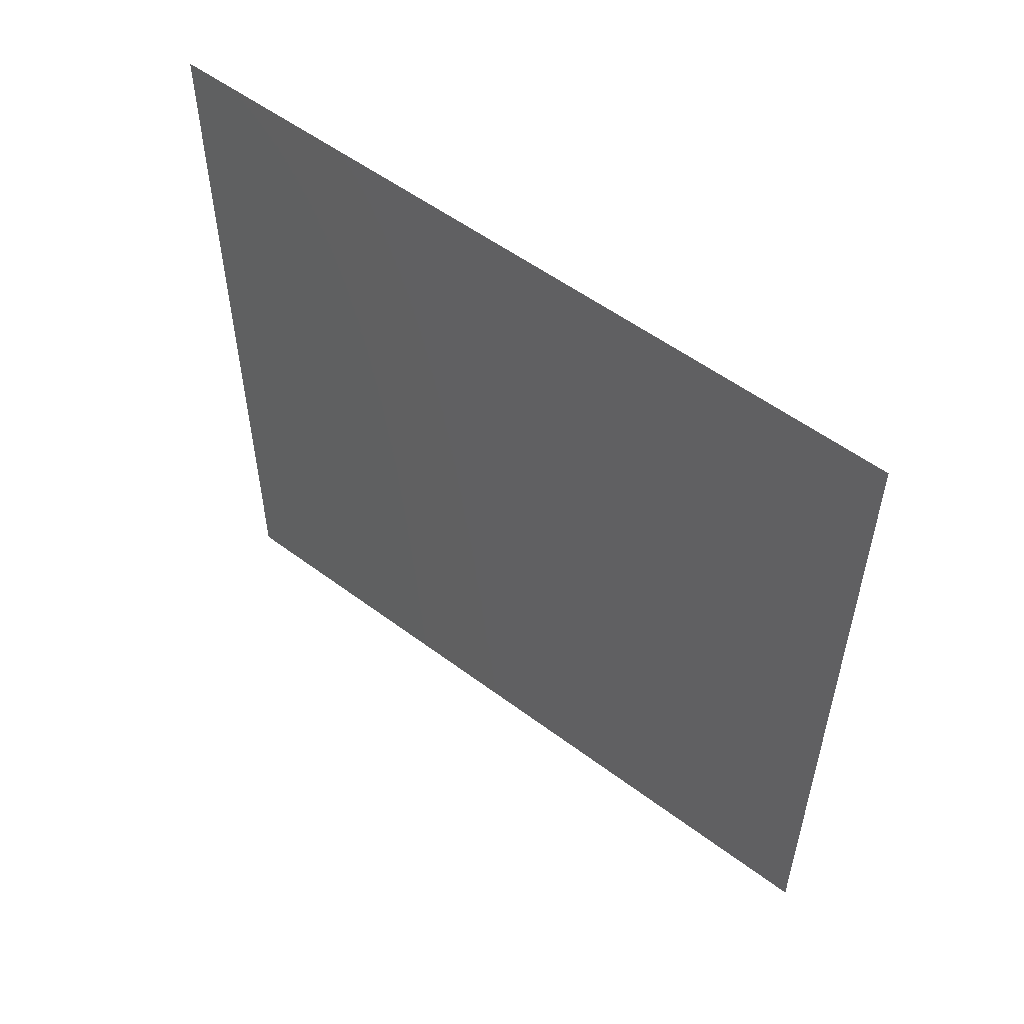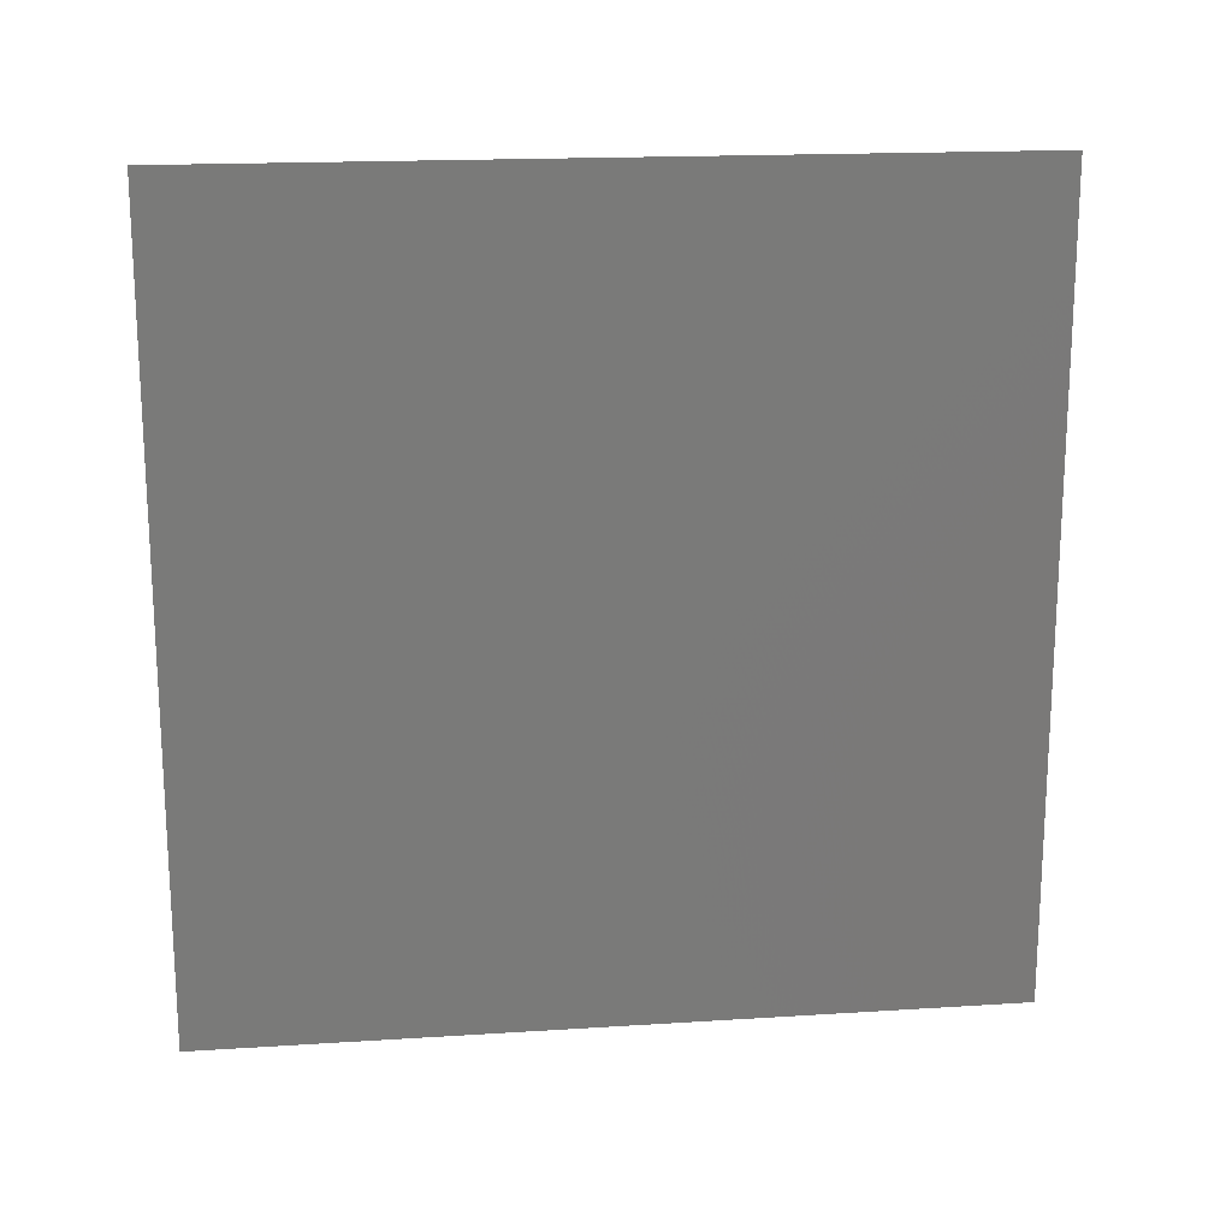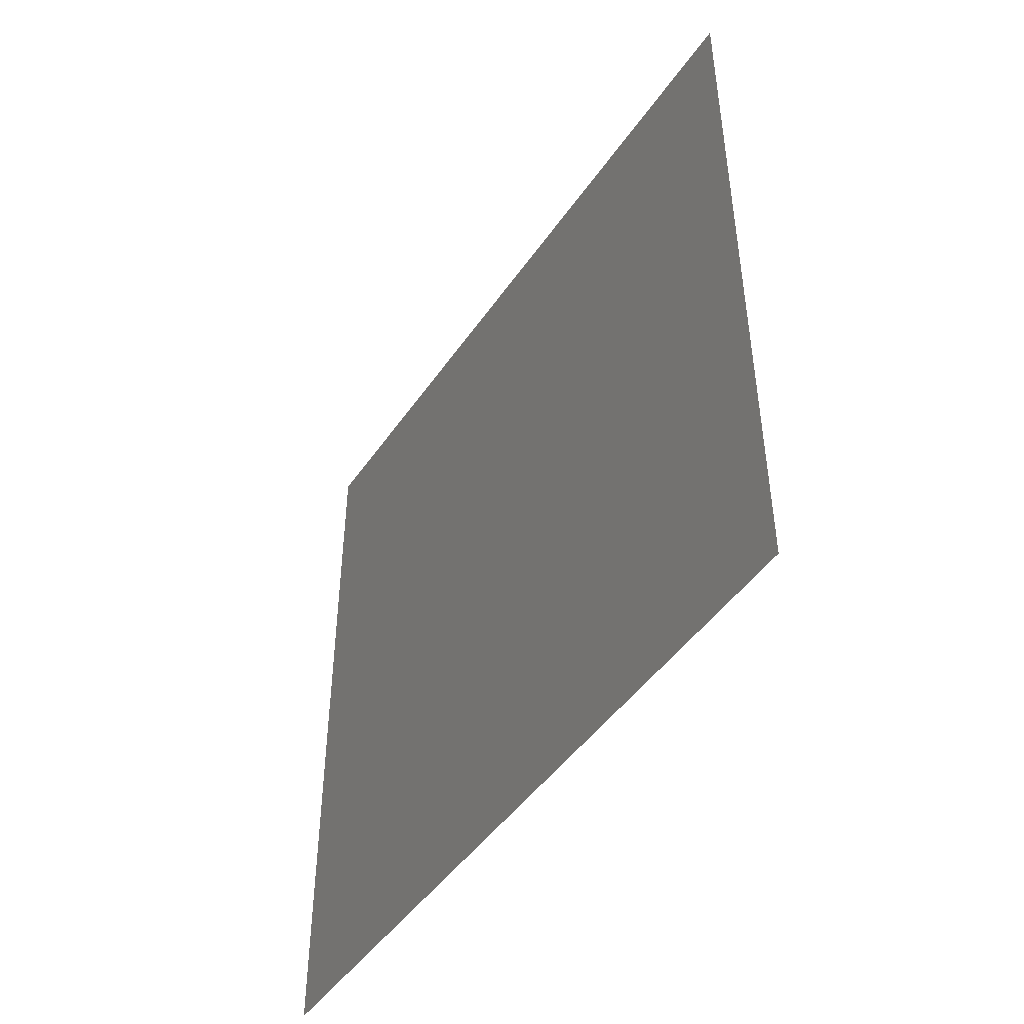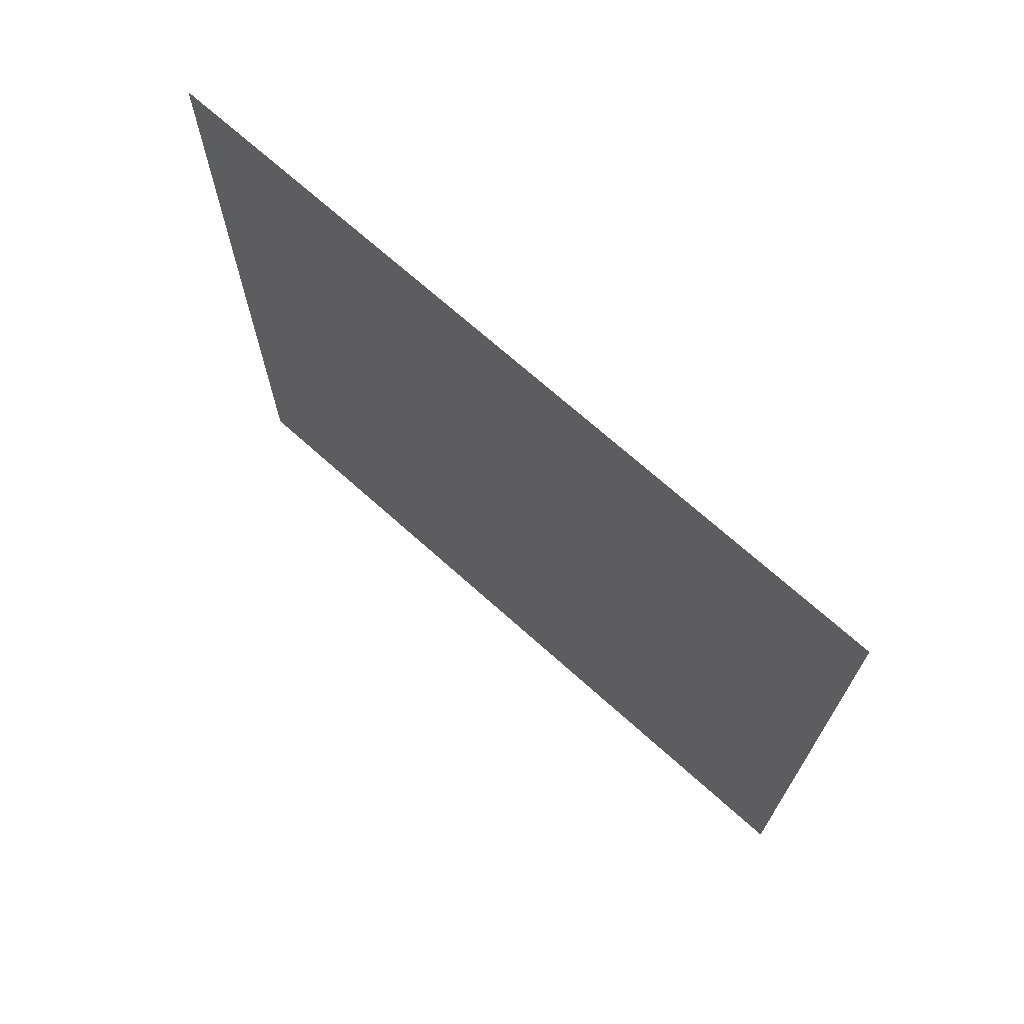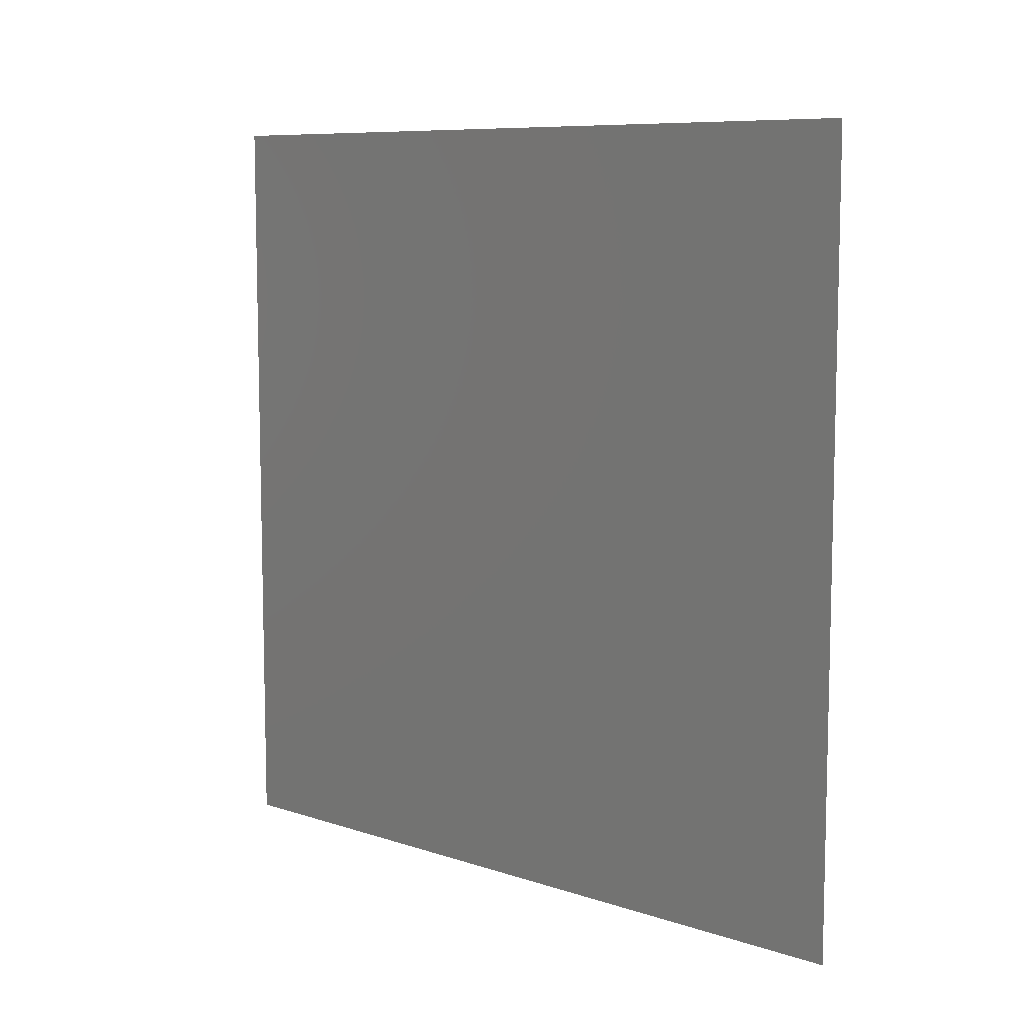
<metadata>
{"format":"stl","ext":"stl","renderer":"f3d","projection":"perspective","resolution":1024,"background":"white","views":[{"elev":54.2,"azim":-51.5,"up":"+Y"},{"elev":17.6,"azim":82.8,"up":"+Y"},{"elev":-46.2,"azim":-32.5,"up":"+Y"},{"elev":70.3,"azim":131.9,"up":"+Y"},{"elev":8.6,"azim":-48.2,"up":"+Z"}]}
</metadata>
<code>
# stl→obj: 144 verts, 246 faces
v -10 15.66 0.4634
v -10 12.5 5.311
v -10 10 0.9808
v -10 -20.52 -12.93
v -10 -20.84 -17.54
v -10 -15.75 -15.92
v -10 -15.66 0.6265
v -10 -20.64 2.617
v -10 -20.5 -2.14
v -10 -16.66 -11.2
v -10 15.71 9.822
v -10 20.67 7.5
v -10 20.56 12.4
v -10 -15.73 9.838
v -10 -20.69 12.47
v -10 -20.67 7.5
v -10 -16.64 -4.036
v -10 17.01 5.061
v -10 -16.9 15
v -10 16.9 14.99
v -10 12.27 -2.959
v -10 12.17 -7.061
v -10 7.885 -3.955
v -10 -16.98 5.046
v -10 8.528 -8.485
v -10 -17.48 -20.77
v -10 16.77 -15.08
v -10 17.09 -20.29
v -10 20.77 -17.48
v -10 -19.88 -7.58
v -10 -14.81 -7.658
v -10 5 -16.34
v -10 9.557 -16.67
v -10 7.112 -12.3
v -10 -20.85 17.47
v -10 -17.2 20.31
v -10 -12.41 13.91
v -10 12.41 13.91
v -10 13.54 -17.24
v -10 17.23 20.23
v -10 21.01 17.33
v -10 12.01 -12.46
v -10 -13.76 17.51
v -10 -12.5 5.311
v -10 -9.977 0.9676
v -10 1.635e-05 -16.34
v -10 -2.5 -20.67
v -10 2.5 -20.67
v -10 -10 9.641
v -10 -7.496 5.309
v -10 -5 9.641
v -10 7.453 -20.77
v -10 20.77 2.5
v -10 20.69 -2.513
v -10 -5 -16.34
v -10 -7.5 -3.349
v -10 -12.36 -3.428
v -10 -10 -7.68
v -10 -2.499 5.311
v -10 2.337e-08 9.641
v -10 -12.32 -11.92
v -10 -7.5 -12.01
v -10 5 9.641
v -10 7.5 13.97
v -10 2.5 13.97
v -10 2.415 -12.01
v -10 16.38 -5.076
v -10 -7.5 -20.67
v -10 -9.999 -16.34
v -10 -12.5 -20.69
v -10 20.67 -7.5
v -10 16.34 -9.999
v -10 20.69 -12.5
v -10 -2.5 -12.01
v -10 -2.5 -3.349
v -10 -5 -7.68
v -10 7.5 5.311
v -10 2.5 5.311
v -10 10 9.641
v -10 3.179e-06 -7.68
v -10 2.5 -3.349
v -10 6.181e-07 0.9808
v -10 -5 0.9808
v -10 -2.5 13.97
v -10 -7.5 13.97
v -10 -15 -25
v -10 -20 -25
v -10 -5 -25
v -10 -10 -25
v -10 0 -25
v -10 5 -25
v -10 15 -25
v -10 12.22 -20.91
v -10 10 -25
v -10 25 -15
v -10 25 -20
v -10 25 -5
v -10 25 -10
v -10 25 0
v -10 25 5
v -10 25 15
v -10 25 10
v -10 15 25
v -10 20 25
v -10 5 25
v -10 7.5 20.67
v -10 10 25
v -10 12.3 20.92
v -10 0 25
v -10 2.5 20.67
v -10 -5 25
v -10 -2.5 20.67
v -10 -15 25
v -10 -12.3 21.02
v -10 -10 25
v -10 -7.5 20.67
v -10 -25 15
v -10 -25 20
v -10 -25 5
v -10 -25 10
v -10 -25 0
v -10 -25 -5
v -10 -25 -15
v -10 -25 -10
v -10 4.717 -7.792
v -10 5 0.9808
v -10 13.84 17.43
v -10 20 -25
v -10 25 20
v -10 -20 25
v -10 -25 -20
v -10 -21.34 -21.34
v -10 -25 -25
v -10 25 -25
v -10 21.34 -21.34
v -10 25 25
v -10 21.34 21.34
v -10 -25 25
v -10 -21.34 21.34
v -10 5 17.32
v -10 10 17.32
v -10 -8.142e-15 17.32
v -10 -5 17.32
v -10 -10 17.32
f 1 2 3
f 4 5 6
f 7 8 9
f 6 10 4
f 11 12 13
f 14 15 16
f 9 17 7
f 1 18 2
f 14 19 15
f 13 20 11
f 3 21 1
f 22 21 23
f 11 18 12
f 16 24 14
f 23 25 22
f 6 5 26
f 27 28 29
f 30 10 31
f 32 33 34
f 31 17 30
f 35 19 36
f 37 19 14
f 11 20 38
f 27 39 28
f 7 24 8
f 40 20 41
f 4 10 30
f 34 33 42
f 19 43 36
f 44 7 45
f 46 47 48
f 48 32 46
f 49 50 51
f 45 50 44
f 48 52 32
f 53 1 54
f 55 47 46
f 56 57 58
f 51 59 60
f 44 50 49
f 58 61 62
f 63 64 65
f 50 59 51
f 32 66 46
f 54 1 67
f 68 69 70
f 68 47 55
f 71 72 73
f 71 54 67
f 55 46 74
f 75 56 76
f 76 56 58
f 77 63 78
f 60 59 78
f 57 31 58
f 31 61 58
f 79 64 63
f 45 7 57
f 55 74 62
f 74 80 76
f 80 75 76
f 80 81 75
f 81 82 75
f 82 83 75
f 83 56 75
f 82 59 83
f 78 59 82
f 83 45 56
f 77 79 63
f 84 51 60
f 79 38 64
f 85 49 51
f 85 37 49
f 37 14 49
f 56 45 57
f 22 42 72
f 86 26 87
f 88 68 89
f 68 70 89
f 90 47 88
f 91 48 90
f 48 47 90
f 92 93 94
f 93 52 94
f 95 29 96
f 97 71 98
f 71 73 98
f 99 54 97
f 100 53 99
f 53 54 99
f 101 13 102
f 13 12 102
f 103 40 104
f 105 106 107
f 106 108 107
f 109 110 105
f 111 112 109
f 112 110 109
f 113 114 115
f 114 116 115
f 117 35 118
f 119 16 120
f 16 15 120
f 121 8 119
f 122 9 121
f 9 8 121
f 123 4 124
f 4 30 124
f 62 61 69
f 74 76 62
f 76 58 62
f 80 125 81
f 81 126 82
f 83 50 45
f 63 60 78
f 77 2 79
f 84 85 51
f 55 62 69
f 80 66 125
f 81 23 126
f 126 78 82
f 83 59 50
f 126 77 78
f 63 65 60
f 65 84 60
f 86 70 26
f 88 47 68
f 91 52 48
f 95 73 29
f 97 54 71
f 100 12 53
f 103 108 40
f 105 110 106
f 111 116 112
f 117 15 35
f 119 8 16
f 122 30 9
f 68 55 69
f 71 67 72
f 69 6 70
f 46 66 74
f 125 23 81
f 126 3 77
f 126 23 3
f 3 2 77
f 79 11 38
f 14 44 49
f 67 22 72
f 42 27 72
f 89 70 86
f 94 52 91
f 98 73 95
f 102 12 100
f 107 108 103
f 115 116 111
f 120 15 117
f 124 30 122
f 70 6 26
f 73 27 29
f 74 66 80
f 72 27 73
f 79 2 11
f 61 6 69
f 40 127 20
f 30 17 9
f 32 34 66
f 128 28 92
f 129 41 101
f 130 36 113
f 131 5 123
f 52 33 32
f 1 21 67
f 53 18 1
f 14 24 44
f 2 18 11
f 66 34 125
f 92 28 93
f 101 41 13
f 113 36 114
f 123 5 4
f 7 17 57
f 61 10 6
f 93 33 52
f 23 21 3
f 22 25 42
f 87 132 133
f 133 132 131
f 134 135 128
f 96 135 134
f 136 137 129
f 104 137 136
f 138 139 130
f 118 139 138
f 125 25 23
f 42 25 34
f 67 21 22
f 15 19 35
f 12 18 53
f 44 24 7
f 8 24 16
f 42 39 27
f 28 39 93
f 41 20 13
f 108 127 40
f 57 17 31
f 106 140 141
f 141 140 64
f 38 141 64
f 110 140 106
f 142 143 84
f 85 144 37
f 112 143 142
f 65 142 84
f 84 143 85
f 116 143 112
f 64 140 65
f 112 142 110
f 106 141 108
f 114 144 116
f 143 144 85
f 116 144 143
f 140 142 65
f 110 142 140
f 33 39 42
f 31 10 61
f 36 43 114
f 128 135 28
f 129 137 41
f 130 139 36
f 131 132 5
f 26 132 87
f 29 135 96
f 40 137 104
f 35 139 118
f 5 132 26
f 28 135 29
f 41 137 40
f 36 139 35
f 34 25 125
f 93 39 33
f 37 43 19
f 20 127 38
f 38 127 141
f 141 127 108
f 144 43 37
f 114 43 144

</code>
